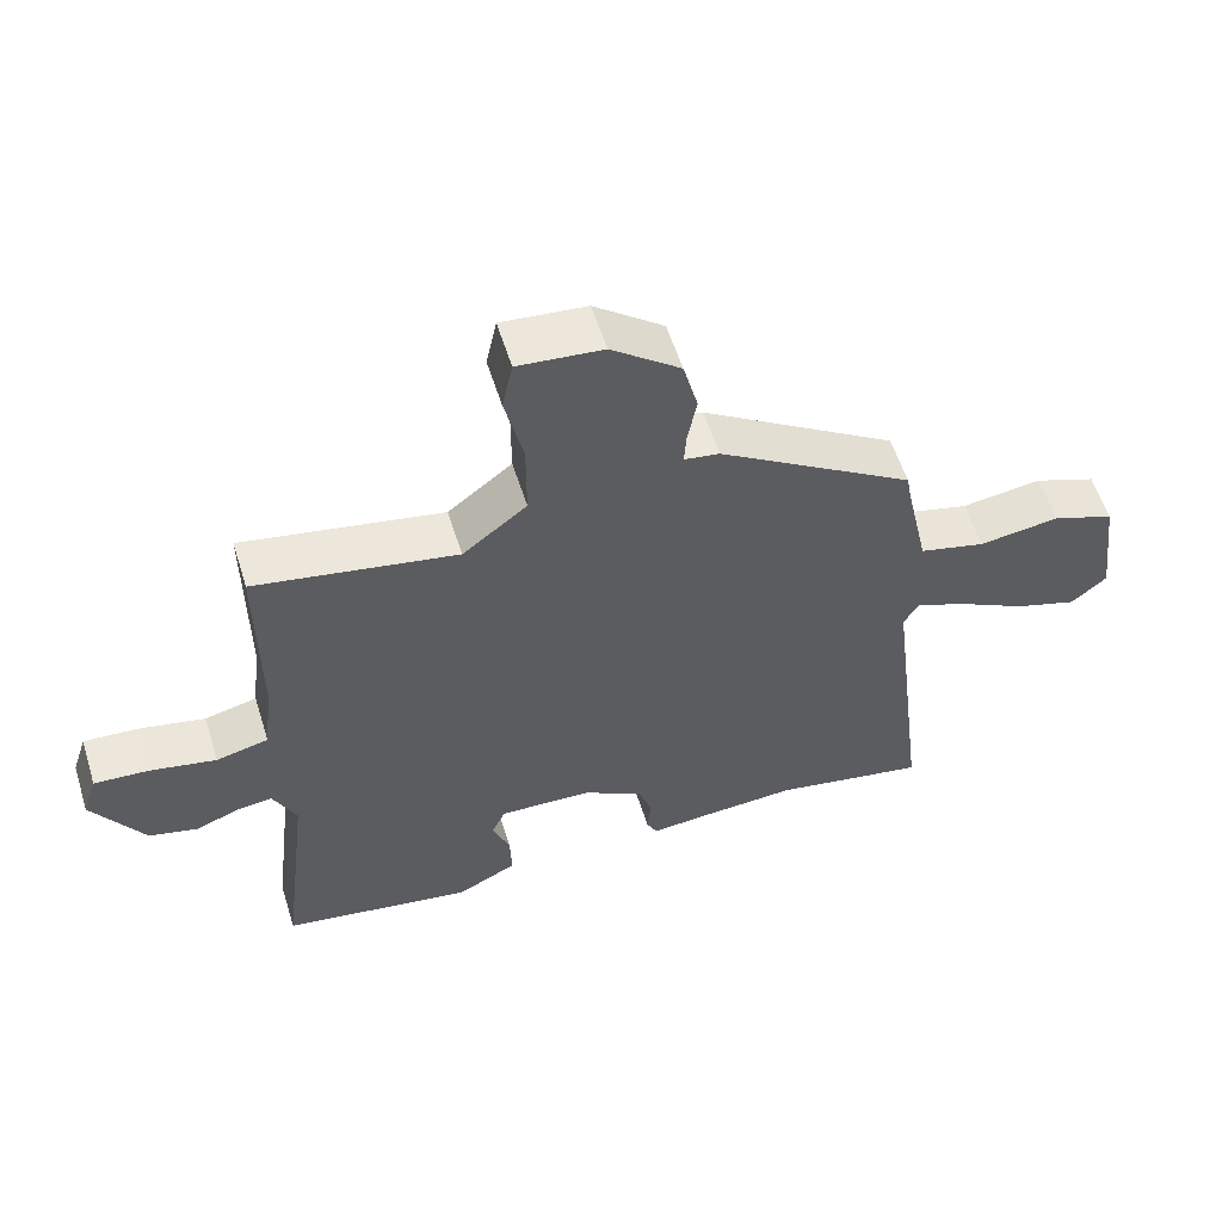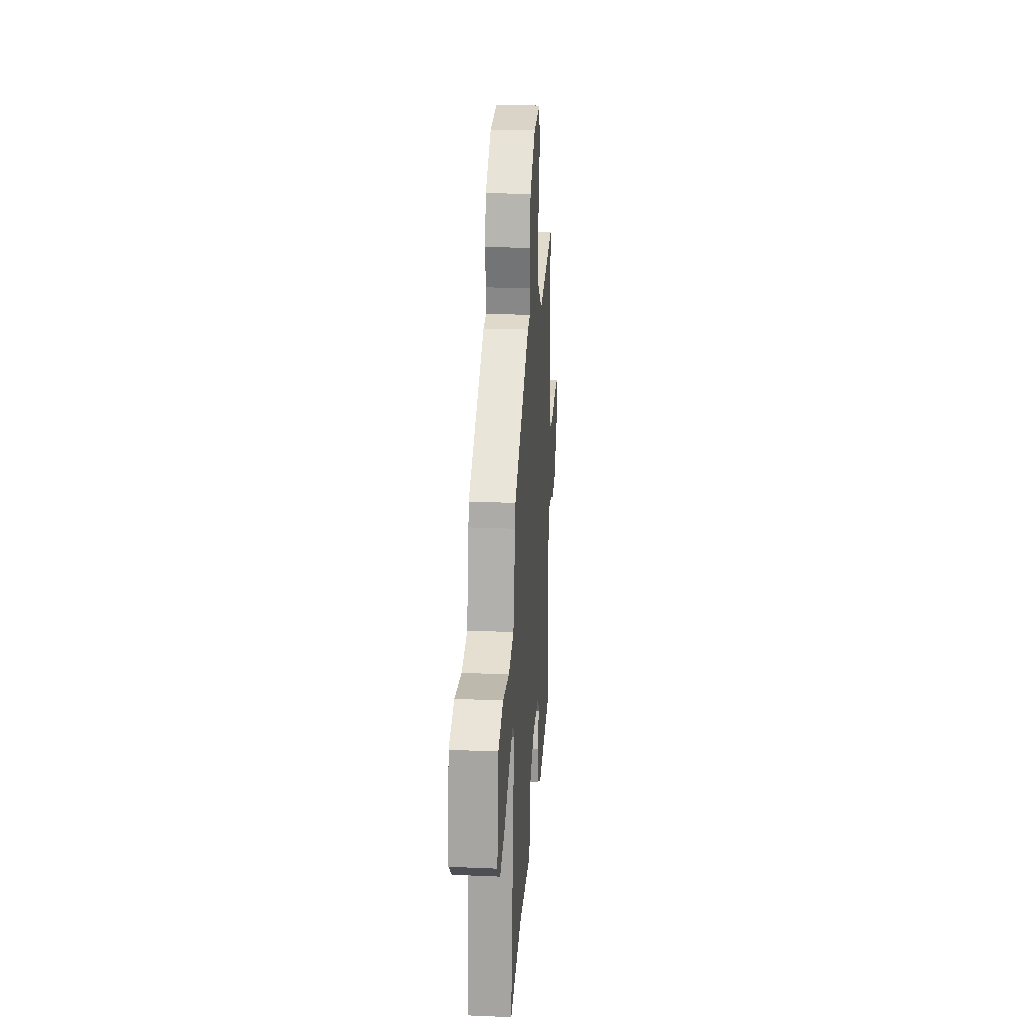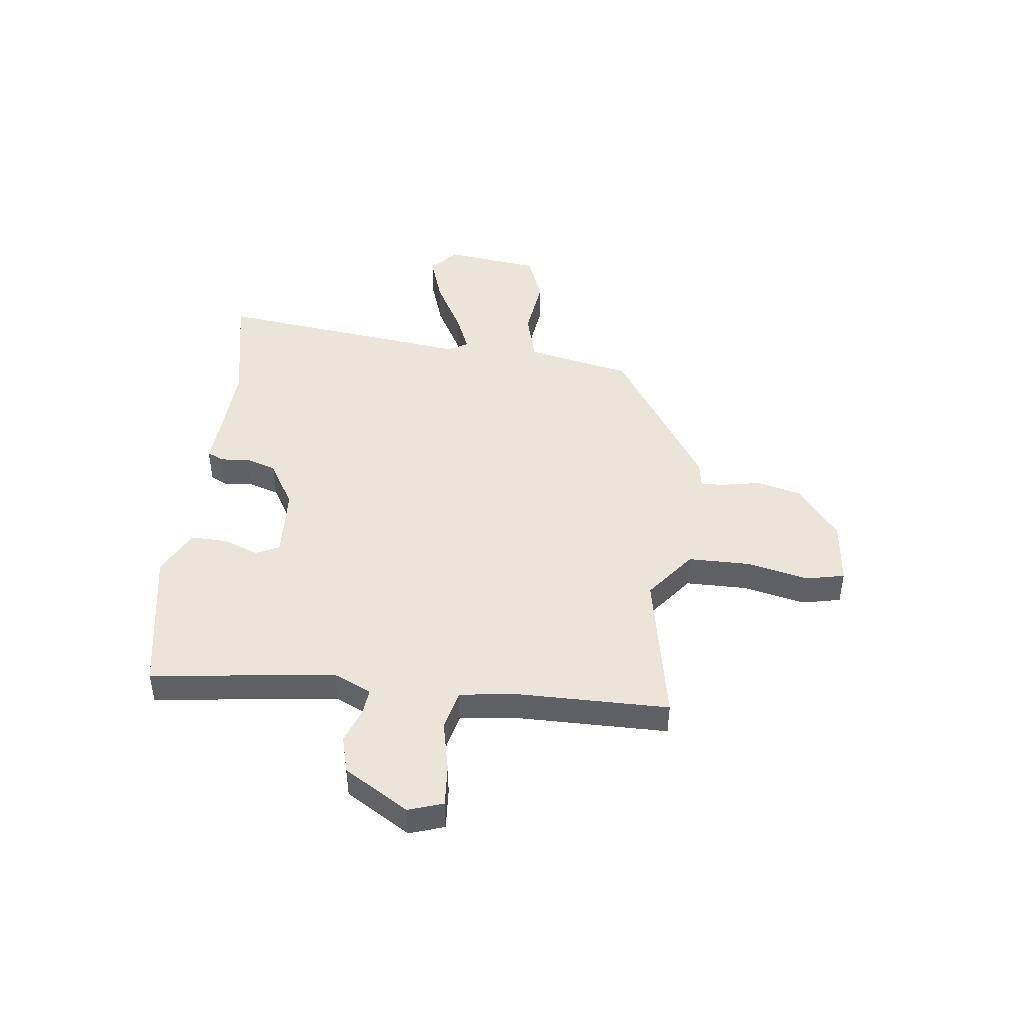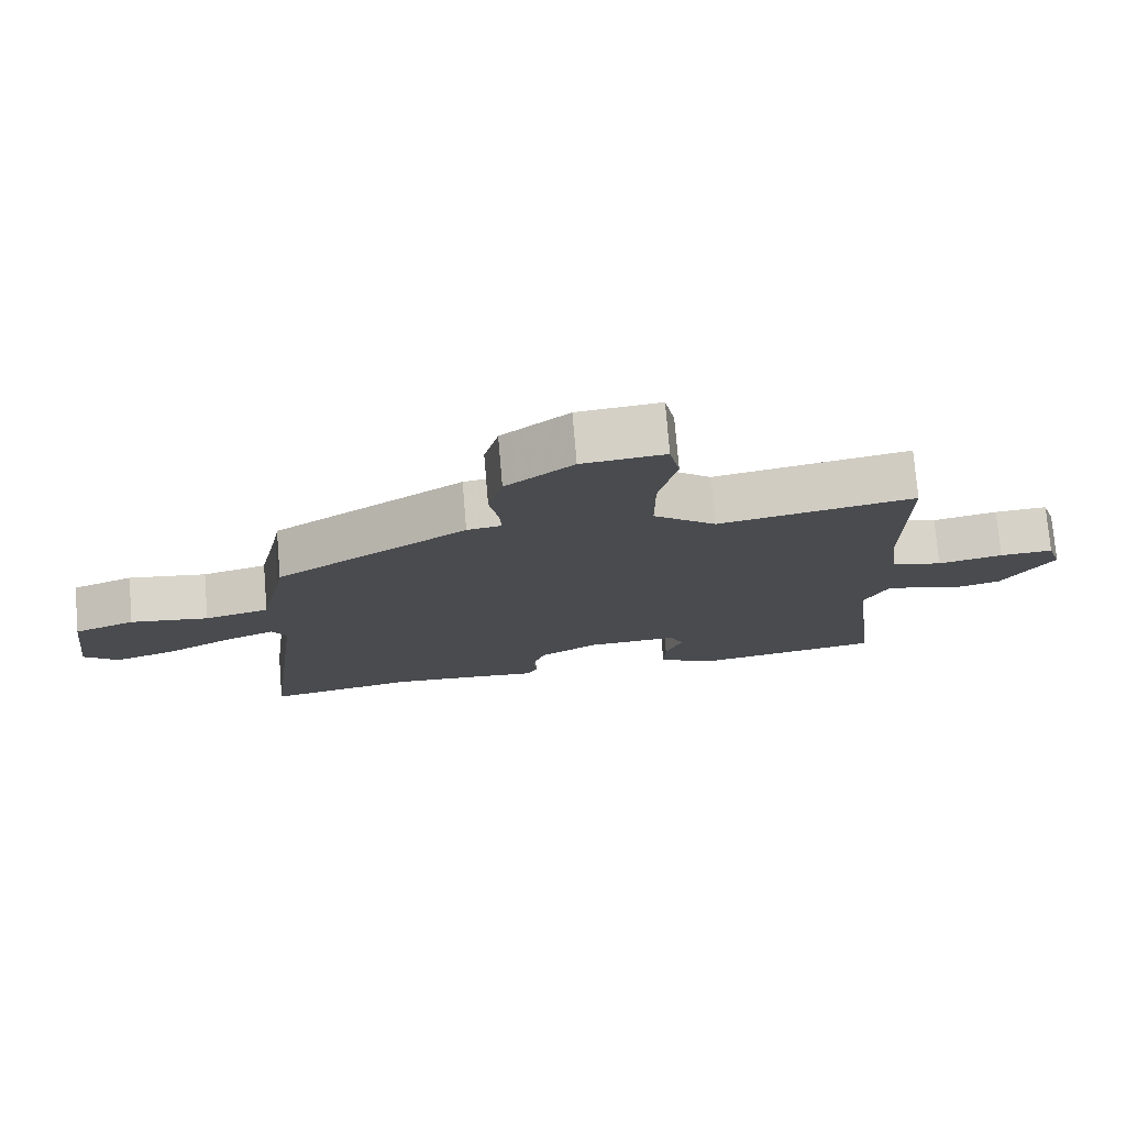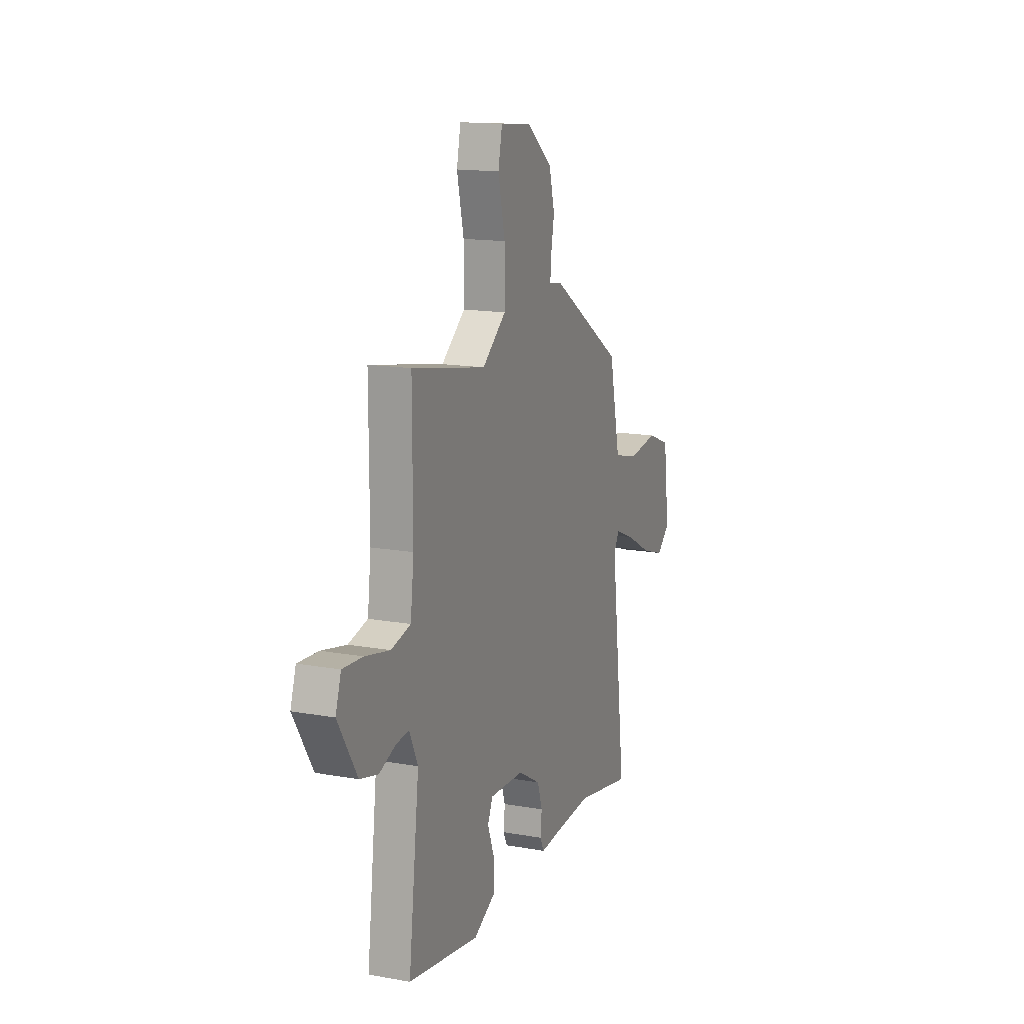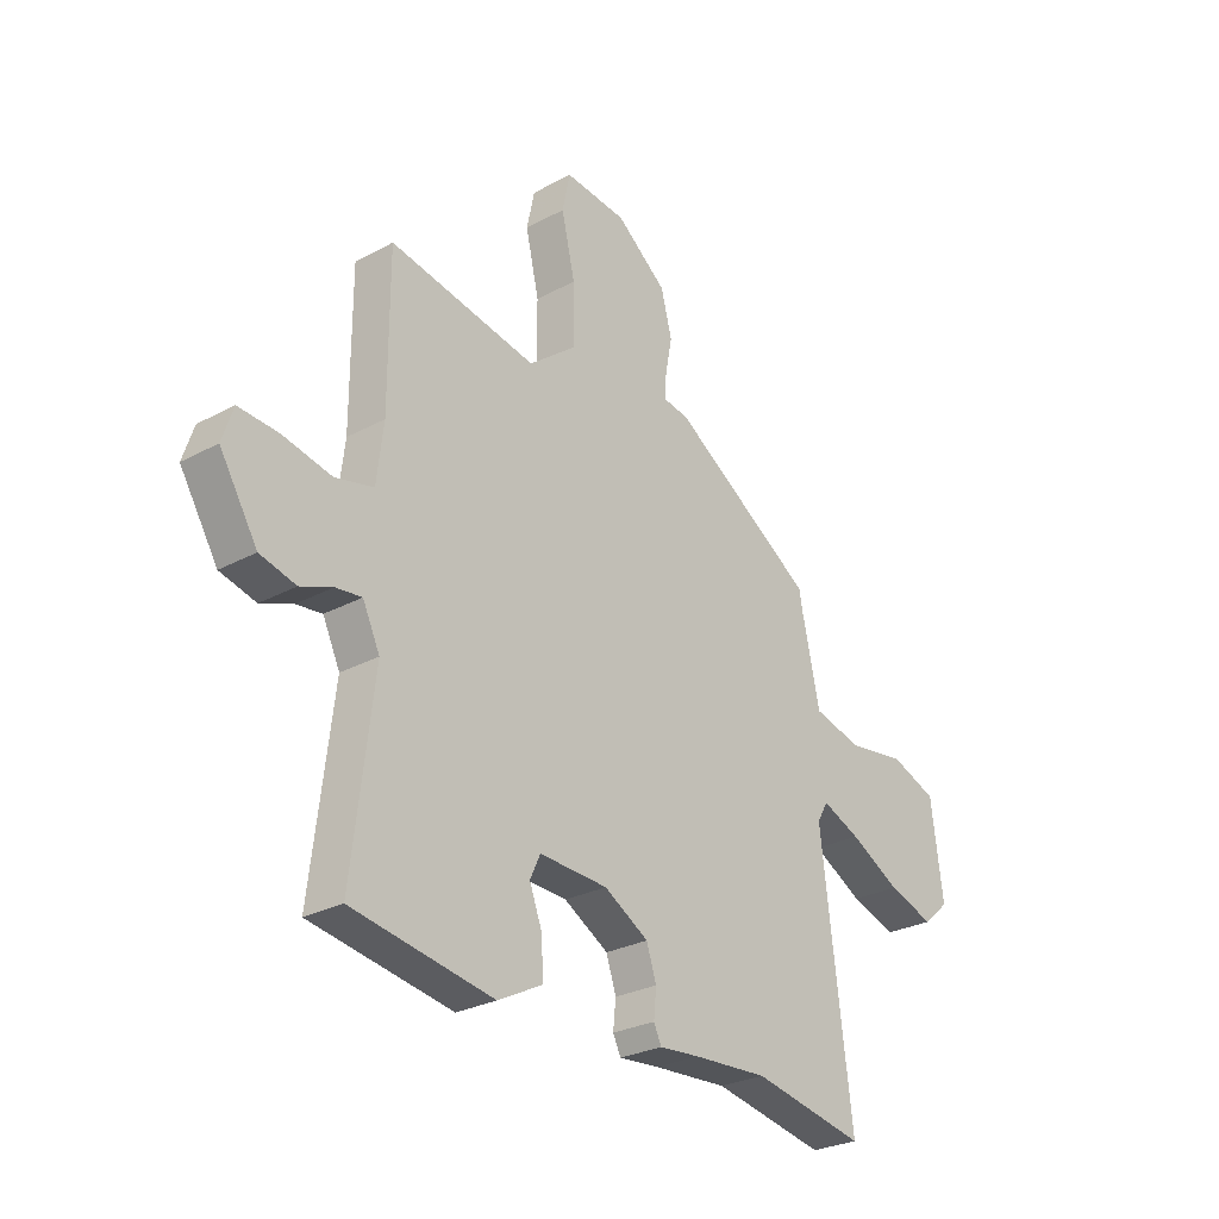
<metadata>
{"format":"obj","ext":"obj","renderer":"f3d","projection":"perspective","resolution":1024,"background":"white","views":[{"elev":57.6,"azim":-17.4,"up":"+Z"},{"elev":22.9,"azim":94.1,"up":"+Z"},{"elev":45.5,"azim":-83.6,"up":"+Y"},{"elev":75.8,"azim":175.2,"up":"+Z"},{"elev":15.1,"azim":-69.0,"up":"+Z"},{"elev":-27.5,"azim":-50.3,"up":"+Z"}]}
</metadata>
<code>
v -0.472 0.07 0.503
v -0.188 0.07 0.45
v -0.097 0.07 0.522
v -0.097 0.07 0.636
v -0.123 0.07 0.749
v -0.108 0.07 0.821
v 0.012 0.07 0.809
v 0.11 0.07 0.732
v 0.131 0.07 0.651
v 0.118 0.07 0.581
v 0.115 0.07 0.536
v 0.165 0.07 0.528
v 0.444 0.07 0.349
v 0.451 0.07 0.31
v 0.485 0.07 0.155
v 0.579 0.07 0.131
v 0.693 0.07 0.147
v 0.782 0.07 0.113
v 0.805 0.07 -0.063
v 0.755 0.07 -0.107
v 0.666 0.07 -0.078
v 0.568 0.07 -0.025
v 0.494 0.07 0.006
v 0.473 0.07 -0.031
v 0.532 0.07 -0.506
v 0.314 0.07 -0.464
v 0.17 0.07 -0.473
v 0.092 0.07 -0.48
v 0.077 0.07 -0.449
v 0.082 0.07 -0.397
v 0.063 0.07 -0.339
v -0.023 0.07 -0.289
v -0.155 0.07 -0.283
v -0.175 0.07 -0.326
v -0.15 0.07 -0.392
v -0.148 0.07 -0.46
v -0.233 0.07 -0.504
v -0.505 0.07 -0.458
v -0.464 0.07 -0.117
v -0.497 0.07 -0.047
v -0.547 0.07 -0.053
v -0.609 0.07 -0.077
v -0.678 0.07 -0.059
v -0.751 0.07 0.06
v -0.73 0.07 0.124
v -0.653 0.07 0.119
v -0.559 0.07 0.099
v -0.485 0.07 0.117
v -0.472 0.07 0.225
v -0.472 0 0.503
v -0.188 0 0.45
v -0.097 0 0.522
v -0.097 0 0.636
v -0.123 0 0.749
v -0.108 0 0.821
v 0.012 0 0.809
v 0.11 0 0.732
v 0.131 0 0.651
v 0.118 0 0.581
v 0.115 0 0.536
v 0.165 0 0.528
v 0.444 0 0.349
v 0.451 0 0.31
v 0.485 0 0.155
v 0.579 0 0.131
v 0.693 0 0.147
v 0.782 0 0.113
v 0.805 0 -0.063
v 0.755 0 -0.107
v 0.666 0 -0.078
v 0.568 0 -0.025
v 0.494 0 0.006
v 0.473 0 -0.031
v 0.532 0 -0.506
v 0.314 0 -0.464
v 0.17 0 -0.473
v 0.092 0 -0.48
v 0.077 0 -0.449
v 0.082 0 -0.397
v 0.063 0 -0.339
v -0.023 0 -0.289
v -0.155 0 -0.283
v -0.175 0 -0.326
v -0.15 0 -0.392
v -0.148 0 -0.46
v -0.233 0 -0.504
v -0.505 0 -0.458
v -0.464 0 -0.117
v -0.497 0 -0.047
v -0.547 0 -0.053
v -0.609 0 -0.077
v -0.678 0 -0.059
v -0.751 0 0.06
v -0.73 0 0.124
v -0.653 0 0.119
v -0.559 0 0.099
v -0.485 0 0.117
v -0.472 0 0.225
f 45 46 47
f 44 45 47
f 43 44 47
f 42 43 47
f 41 42 47
f 40 41 47 48
f 39 40 48 49
f 37 38 39
f 36 37 39
f 35 36 39
f 34 35 39
f 49 1 2
f 39 49 2
f 34 39 2
f 33 34 2
f 27 28 29 30
f 26 27 30 31
f 26 31 32
f 25 26 32
f 24 25 32
f 20 21 22
f 19 20 22
f 18 19 22
f 17 18 22
f 16 17 22
f 15 16 22 23
f 33 2 3
f 32 33 3
f 24 32 3
f 23 24 3
f 15 23 3
f 14 15 3
f 8 9 10
f 7 8 10
f 6 7 10
f 5 6 10
f 4 5 10
f 4 10 11
f 3 4 11
f 12 13 14
f 11 12 14
f 3 11 14
f 96 95 94
f 96 94 93
f 96 93 92
f 96 92 91
f 96 91 90
f 97 96 90 89
f 98 97 89 88
f 88 87 86
f 88 86 85
f 88 85 84
f 88 84 83
f 51 50 98
f 51 98 88
f 51 88 83
f 51 83 82
f 79 78 77 76
f 80 79 76 75
f 81 80 75
f 81 75 74
f 81 74 73
f 71 70 69
f 71 69 68
f 71 68 67
f 71 67 66
f 71 66 65
f 72 71 65 64
f 52 51 82
f 52 82 81
f 52 81 73
f 52 73 72
f 52 72 64
f 52 64 63
f 59 58 57
f 59 57 56
f 59 56 55
f 59 55 54
f 59 54 53
f 60 59 53
f 60 53 52
f 63 62 61
f 63 61 60
f 63 60 52
f 1 50 51 2
f 2 51 52 3
f 3 52 53 4
f 4 53 54 5
f 5 54 55 6
f 6 55 56 7
f 7 56 57 8
f 8 57 58 9
f 9 58 59 10
f 10 59 60 11
f 11 60 61 12
f 12 61 62 13
f 13 62 63 14
f 14 63 64 15
f 15 64 65 16
f 16 65 66 17
f 17 66 67 18
f 18 67 68 19
f 19 68 69 20
f 20 69 70 21
f 21 70 71 22
f 22 71 72 23
f 23 72 73 24
f 24 73 74 25
f 25 74 75 26
f 26 75 76 27
f 27 76 77 28
f 28 77 78 29
f 29 78 79 30
f 30 79 80 31
f 31 80 81 32
f 32 81 82 33
f 33 82 83 34
f 34 83 84 35
f 35 84 85 36
f 36 85 86 37
f 37 86 87 38
f 38 87 88 39
f 39 88 89 40
f 40 89 90 41
f 41 90 91 42
f 42 91 92 43
f 43 92 93 44
f 44 93 94 45
f 45 94 95 46
f 46 95 96 47
f 47 96 97 48
f 48 97 98 49
f 49 98 50 1

</code>
